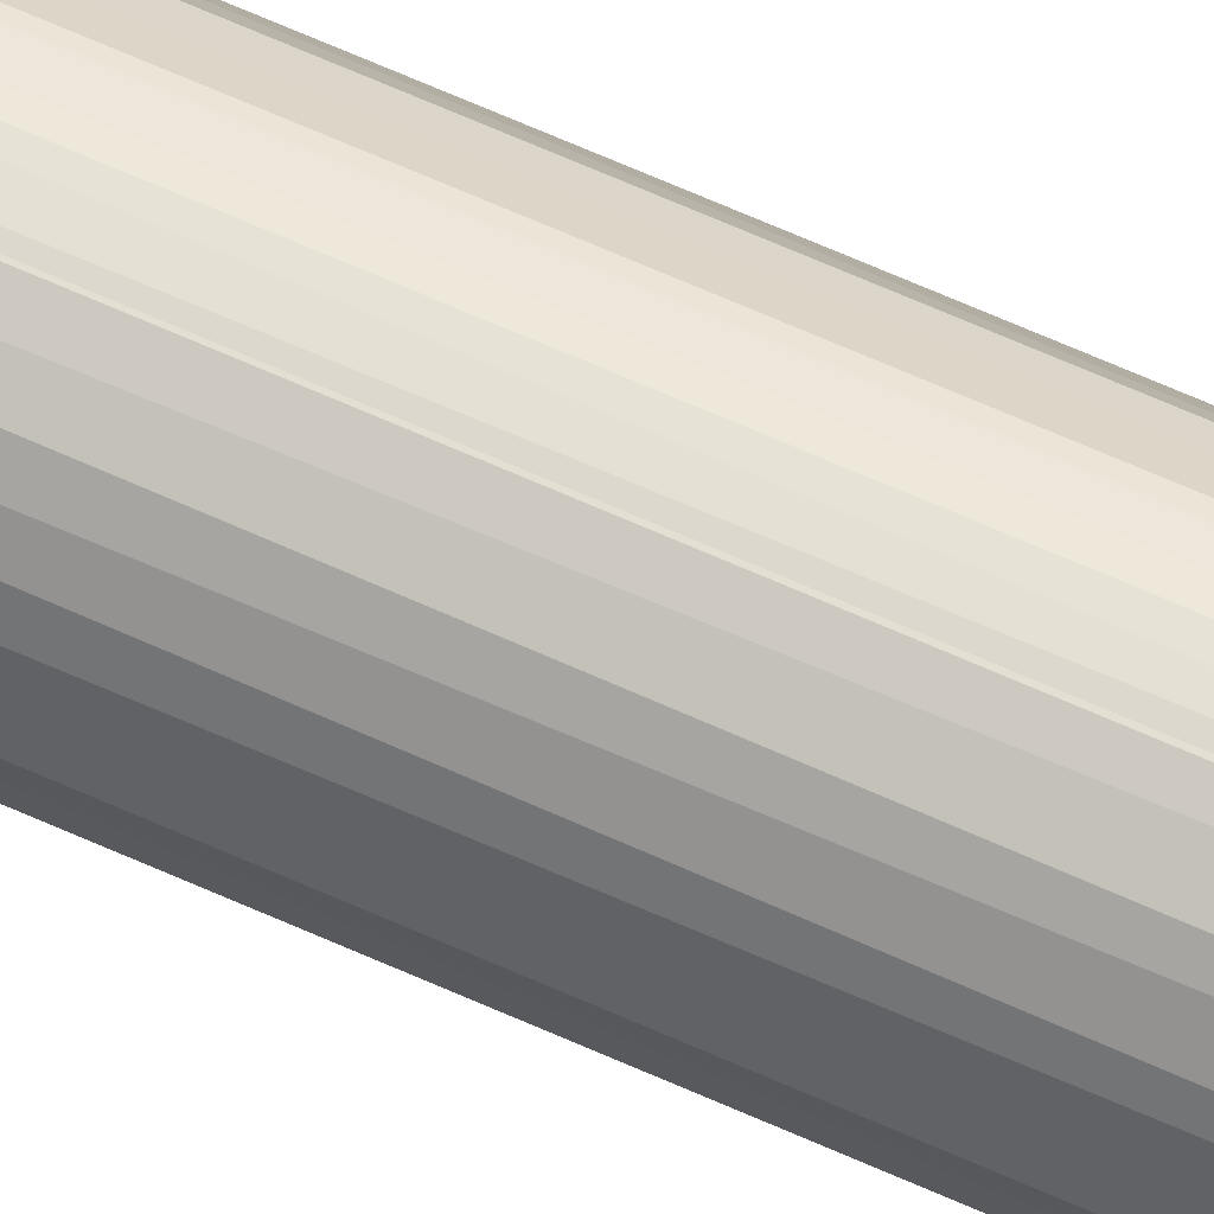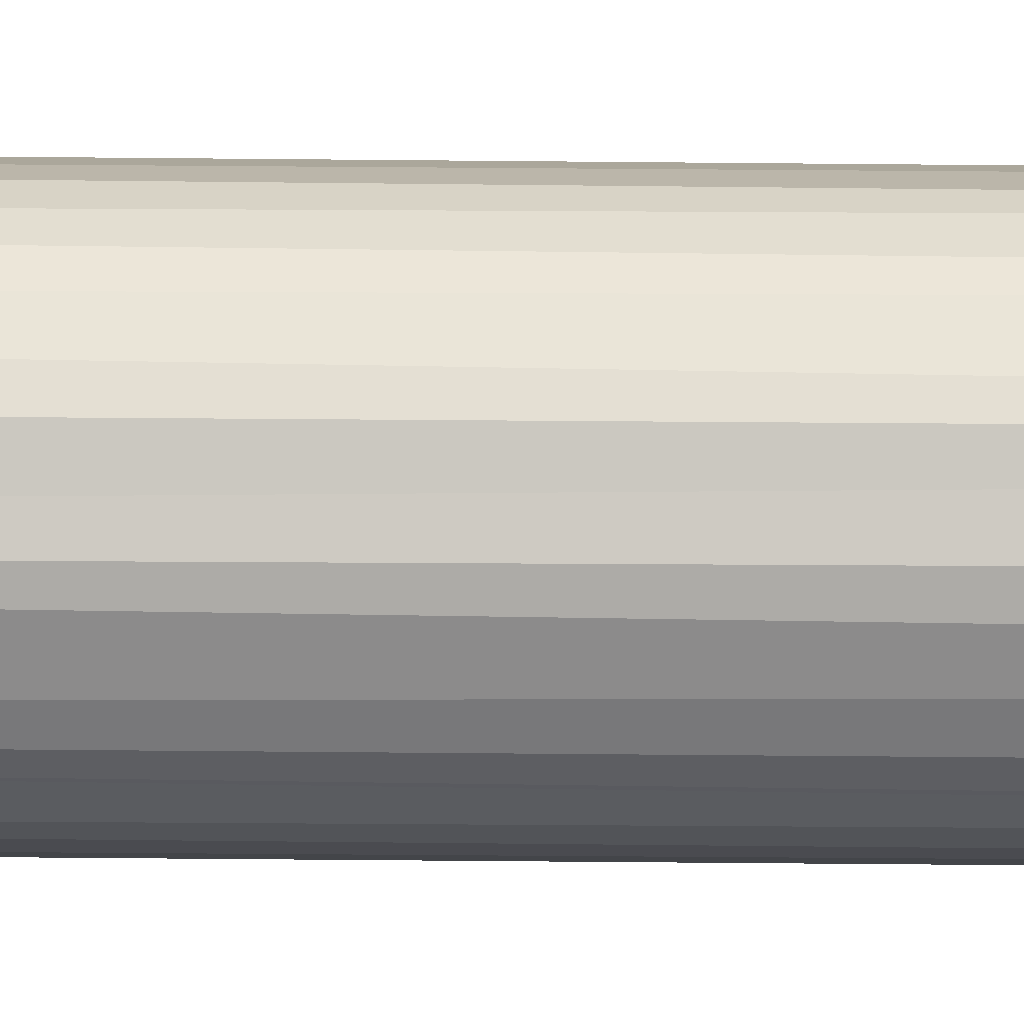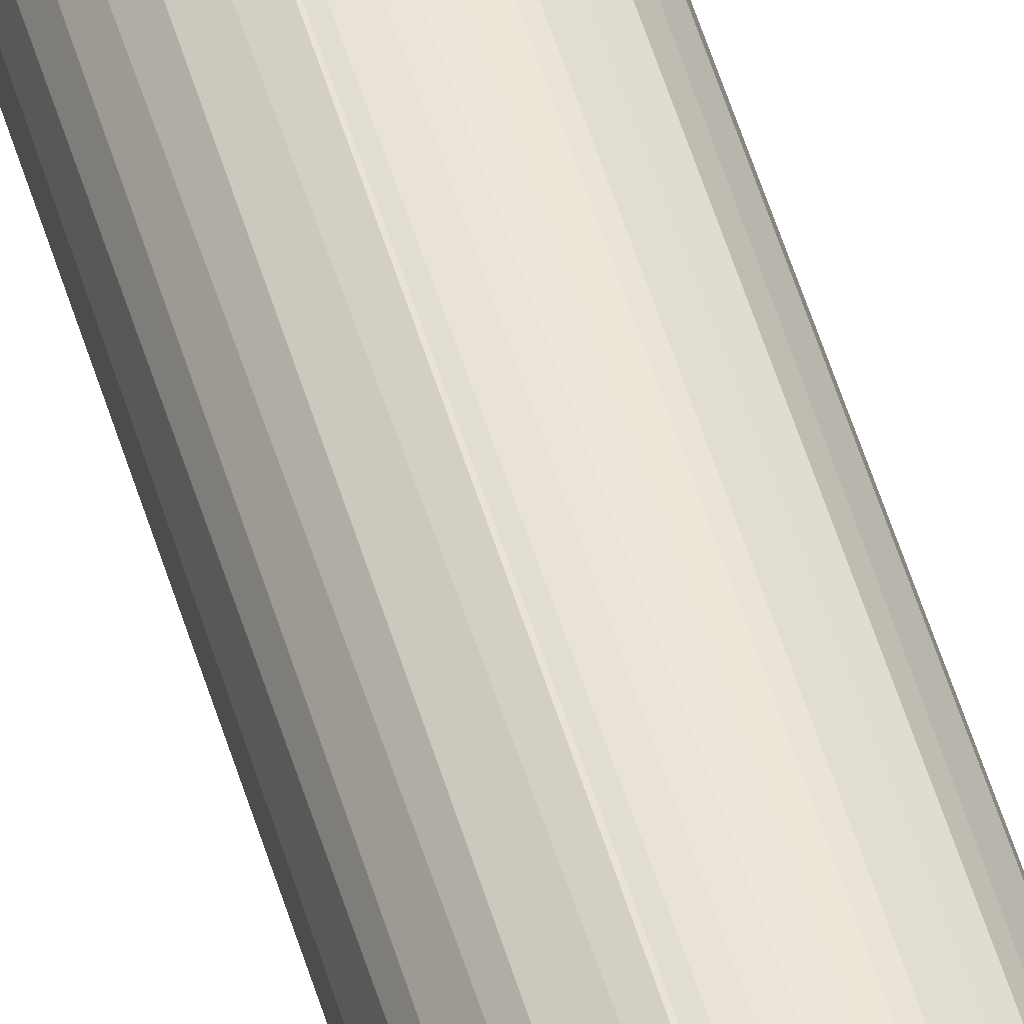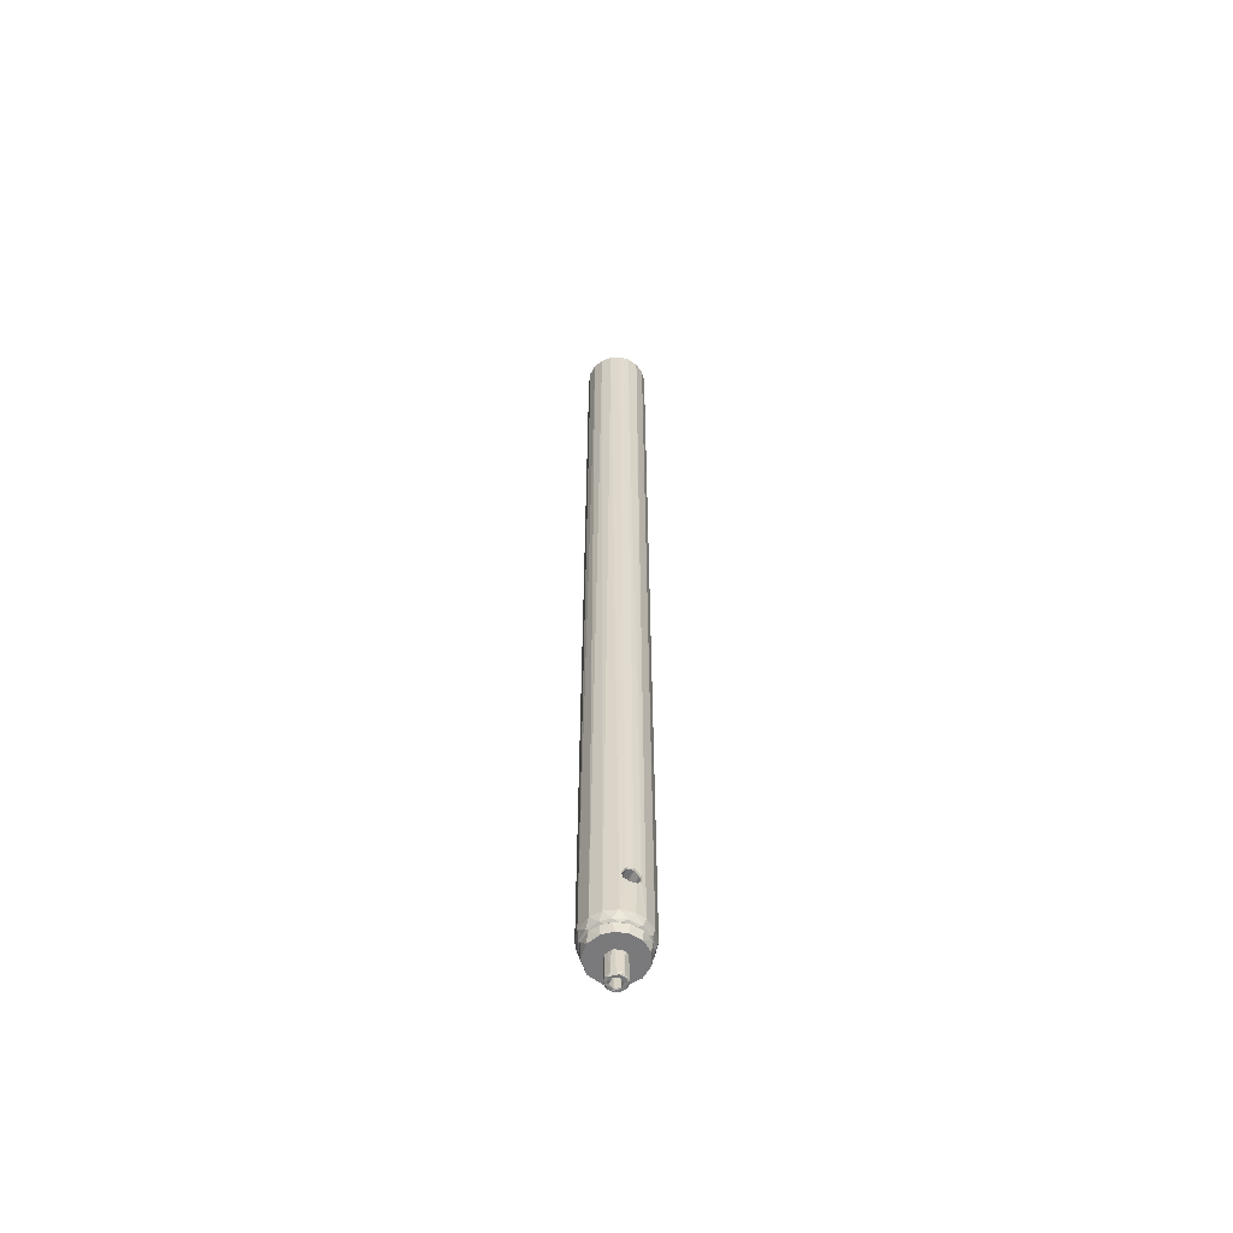
<metadata>
{"format":"obj","ext":"obj","renderer":"f3d","projection":"perspective","resolution":1024,"background":"white","views":[{"elev":58.9,"azim":115.7,"up":"+Y"},{"elev":-16.1,"azim":88.3,"up":"+Y"},{"elev":52.3,"azim":163.7,"up":"+Y"},{"elev":-58.2,"azim":157.9,"up":"+Z"}]}
</metadata>
<code>
o TR200_M-Solidworks
v 32.98 13.25 -219.5
v 31.19 16.29 -219.5
v 29.08 14.58 -219.5
v 31.67 12.31 -219.5
v 33.42 16.73 -219.5
v 34.57 12.98 -219.5
v 35.64 16.29 -219.5
v 37.45 14.91 -219.5
v 35.4 11.06 -219.5
v 38.74 12.51 -219.5
v 28.06 12.05 -219.5
v 31.6 10.69 -219.5
v 28.41 9.355 -219.5
v 30.37 6.858 -219.5
v 32.43 9.7 -219.5
v 33.42 5.969 -219.5
v 38.43 9.355 -219.5
v 36.47 6.858 -219.5
v 34.02 9.476 -219.5
v 32.73 5.578 -217.8
v 30.42 6.407 -217.8
v 28.94 7.689 -217.8
v 27.97 9.391 -217.8
v 27.62 11.32 -217.8
v 27.94 13.25 -217.8
v 29.17 15.36 -217.8
v 31.21 16.73 -217.8
v 33.61 17.19 -217.8
v 36.23 16.46 -217.8
v 37.74 15.21 -217.8
v 38.9 13.36 -217.8
v 39.2 10.92 -217.8
v 38.53 8.574 -217.8
v 36.9 6.738 -217.8
v 35.16 5.841 -217.8
v 32.29 16.81 -217.5
v 30.18 15.84 -217.5
v 28.6 14.13 -217.5
v 27.92 11.89 -217.5
v 28.06 10.03 -217.5
v 28.81 8.318 -217.5
v 30.09 6.958 -217.5
v 31.75 6.102 -217.5
v 33.6 5.847 -217.5
v 35.43 6.222 -217.5
v 37.02 7.184 -217.5
v 38.34 8.832 -217.5
v 38.92 10.87 -217.5
v 38.61 13.41 -217.5
v 37.11 15.48 -217.5
v 35.07 16.68 -217.5
v 39.33 10.56 -217.1
v 31.92 5.596 -217.1
v 33.92 5.425 -217.1
v 30.08 6.426 -217.1
v 28.62 7.821 -217.1
v 27.72 9.621 -217.1
v 27.46 11.62 -217.1
v 27.88 13.59 -217.1
v 29.27 15.7 -217.1
v 31.43 16.99 -217.1
v 33.92 17.34 -217.1
v 36.33 16.57 -217.1
v 37.89 15.31 -217.1
v 39.16 13.08 -217.1
v 38.49 8.163 -217.1
v 36.32 6.119 -217.1
v 32.17 5.132 -215.5
v 30.68 5.64 -215.4
v 29.21 6.589 -215.5
v 27.58 8.731 -215.5
v 27.05 11.37 -215.5
v 27.5 13.75 -215.5
v 29 15.98 -215.4
v 30.95 17.23 -215.4
v 32.88 17.71 -215.5
v 35.41 17.43 -215.5
v 37.62 16.15 -215.5
v 39.12 14.24 -215.4
v 39.82 11.37 -215.5
v 39.31 8.999 -215.5
v 38.37 7.369 -215.5
v 36.71 5.909 -215.4
v 34.49 5.088 -215.5
v 32.73 5.049 -208.4
v 34.25 5.082 -208.3
v 36.79 5.9 -20.01
v 35.18 5.278 -207.3
v 34.95 5.214 -205.8
v 34.3 5.077 -19.97
v 33.36 5.011 -205
v 32.03 5.181 -205.6
v 32.26 5.132 -19.96
v 31.57 5.306 -207
v 33.07 17.71 -19.97
v 33.17 17.71 -205
v 34.95 17.52 -207.8
v 35.06 17.49 -19.96
v 35.18 17.46 -206.3
v 34.37 17.63 -205.3
v 32.5 17.65 -208.3
v 33.67 17.7 -208.5
v 30.93 17.23 -19.99
v 31.69 17.47 -207.3
v 31.82 17.5 -205.9
v 29.04 15.98 -19.98
v 27.75 14.26 -19.98
v 27.11 12.2 -19.98
v 27.19 10.06 -19.98
v 27.99 8.057 -19.98
v 29.76 6.128 -19.97
v 39.11 8.452 -19.98
v 39.77 11.07 -19.98
v 39.51 13.2 -19.98
v 38.55 15.13 -19.98
v 37 16.62 -19.98
v 34.77 17.14 -19.47
v 37.75 15.35 -19.47
v 38.98 13.16 -19.47
v 39.27 10.75 -19.47
v 38.22 7.972 -19.47
v 35.96 6.06 -19.47
v 33.51 5.52 -19.47
v 30.65 6.122 -19.47
v 27.97 9.023 -19.47
v 27.71 12.97 -19.47
v 29.31 15.53 -19.47
v 31.34 16.87 -19.47
v 36.3 12.32 -19.47
v 35.28 13.79 -19.47
v 33.61 14.39 -19.47
v 31.62 13.88 -19.47
v 30.34 11.68 -19.47
v 31.15 9.266 -19.47
v 33.23 8.313 -19.47
v 35.19 8.874 -19.47
v 36.36 10.54 -19.47
v 33.4 9.657 -219.2
v 33.46 9.654 -213.4
v 32.18 10.23 -213.4
v 32.15 10.27 -219.2
v 31.74 11.26 -213.4
v 31.74 11.31 -219.2
v 32.12 12.46 -213.4
v 32.08 12.38 -219.2
v 32.87 12.94 -219.2
v 33.53 13.08 -213.4
v 33.85 12.99 -219.2
v 34.65 12.49 -213.4
v 34.87 12.24 -219.2
v 35.11 11.48 -213.4
v 35.06 11 -219.2
v 34.7 10.28 -213.4
v 34.56 10.16 -219.2
v 33.42 11.37 -212.4
v 33.62 13.92 -19.98
v 33.25 13.88 -30.01
v 31.86 13.38 -30.01
v 31.8 13.33 -19.98
v 30.88 11.75 -30.01
v 31 12.09 -19.98
v 30.96 10.82 -19.98
v 31.45 9.712 -30.01
v 31.67 9.516 -19.98
v 33.15 8.838 -30.01
v 33.22 8.831 -19.98
v 34.99 9.333 -30.01
v 34.66 9.173 -19.98
v 35.58 10.06 -19.98
v 35.93 10.99 -30.01
v 35.96 11.5 -19.98
v 35.69 12.46 -30.01
v 35.31 13.06 -19.98
v 34.7 13.56 -30.01
v 33.42 11.37 -31.51
v 34.93 5.46 -206.2
v 35 17.25 -206.4
v 33.01 5.246 -208.3
v 33.79 17.49 -208.3
v 33.01 17.48 -208.3
v 32.18 17.35 -207.8
v 32.24 5.374 -207.9
v 31.82 17.25 -206.9
v 31.88 5.47 -207.2
v 31.92 5.454 -206.1
v 32.05 17.31 -205.9
v 33.01 17.49 -205.2
v 32.6 5.3 -205.4
v 33.56 5.233 -205.1
v 34.28 17.44 -205.4
v 34.5 5.351 -205.6
v 34.93 17.27 -207.3
v 35 5.486 -207.1
v 34.5 17.38 -207.9
v 34.28 5.299 -208.2
v 32.86 9.684 -212.8
v 33.35 10.21 -212.9
v 33.86 10.21 -212.8
v 34.24 9.756 -212.8
v 34.45 10.79 -212.8
v 35.1 10.81 -212.8
v 34.65 11.46 -212.8
v 35.07 12.05 -212.8
v 34.41 12.02 -212.8
v 34.23 12.94 -212.8
v 33.44 12.54 -212.9
v 32.86 13.09 -212.8
v 32.78 12.42 -212.8
v 31.64 11.8 -212.8
v 32.37 11.89 -212.9
v 32.39 10.77 -212.8
v 31.98 10.33 -212.8
v 32.19 11.19 -224.8
v 31.8 12.13 -224.8
v 32.41 12.01 -224.8
v 32.57 12.91 -224.8
v 33.43 12.56 -224.8
v 33.79 13.13 -224.8
v 34.43 12.03 -224.8
v 34.01 10.29 -224.8
v 33.75 9.569 -224.8
v 33.42 10.2 -224.7
v 32.73 10.33 -224.8
v 32.31 9.986 -224.8
v 31.71 10.9 -224.8
v 35.07 12.1 -224.8
v 34.63 11.63 -224.8
v 35.03 10.6 -224.8
v 34.44 10.8 -224.8
v 34.69 9.804 -213.2
v 35.26 10.54 -224.4
v 35.26 10.55 -213.2
v 35.43 11.63 -224.4
v 35.43 11.64 -213.2
v 34.99 12.63 -224.4
v 34.67 13.01 -213.2
v 34.24 13.21 -224.4
v 33 13.37 -224.4
v 33.47 13.37 -213.2
v 32.39 13.14 -213.2
v 31.81 12.61 -224.4
v 31.57 12.18 -213.2
v 31.45 11.74 -224.4
v 31.41 11.26 -213.2
v 31.47 10.8 -224.4
v 31.75 10.21 -213.2
v 32.18 9.761 -224.4
v 32.75 9.451 -213.2
v 33.36 9.338 -224.4
v 33.84 9.396 -213.2
v 34.56 9.69 -224.4
v 32.41 10.84 -224.7
v 32.84 12.19 -224.6
v 33.93 12.23 -224.6
v 33.42 11.37 -221.4
v 33.42 12.51 -222
v 34.4 11.94 -222
v 34.42 10.79 -222
v 33.93 10.48 -222
v 33.42 10.22 -222
v 32.43 10.81 -222
v 32.43 11.94 -222
v 32.77 12.15 -213
v 33.84 10.46 -213
v 34.42 11.34 -213
v 33.42 11.37 -216.2
v 34.41 10.79 -215.6
v 34.4 11.93 -215.6
v 33.42 12.51 -215.6
v 32.44 11.94 -215.6
v 32.43 10.79 -215.6
v 33.42 10.23 -215.6
f 2 1 3
f 3 1 4
f 1 2 5
f 1 5 6
f 6 5 7
f 6 7 8
f 6 8 9
f 9 8 10
f 3 4 11
f 11 4 12
f 11 12 13
f 13 12 14
f 14 12 15
f 14 15 16
f 16 15 19
f 9 10 17
f 9 17 18
f 9 18 19
f 19 18 16
f 16 20 14
f 14 20 21
f 14 21 22
f 14 22 13
f 13 22 23
f 13 23 24
f 13 24 11
f 11 24 25
f 11 25 3
f 3 25 26
f 3 26 2
f 2 26 27
f 2 27 28
f 2 28 5
f 5 28 7
f 7 28 29
f 7 29 8
f 29 30 8
f 8 30 31
f 8 31 10
f 10 31 32
f 10 32 17
f 17 32 33
f 17 33 18
f 18 33 34
f 18 34 35
f 18 35 16
f 16 35 20
f 51 28 36
f 36 28 27
f 36 27 37
f 37 27 26
f 37 26 38
f 38 26 25
f 38 25 39
f 39 25 24
f 39 24 40
f 40 24 23
f 40 23 41
f 41 23 22
f 41 22 42
f 42 22 21
f 42 21 43
f 43 21 20
f 43 20 44
f 44 20 35
f 44 35 45
f 45 35 34
f 45 34 46
f 46 34 33
f 46 33 47
f 47 33 48
f 48 33 32
f 48 32 49
f 49 32 31
f 49 31 30
f 49 30 50
f 50 30 29
f 50 29 51
f 51 29 28
f 47 48 52
f 53 43 44
f 53 44 54
f 43 53 55
f 43 55 42
f 42 55 56
f 42 56 41
f 41 56 57
f 41 57 40
f 40 57 58
f 40 58 39
f 39 58 59
f 39 59 38
f 38 59 60
f 38 60 37
f 37 60 61
f 37 61 36
f 36 61 62
f 36 62 51
f 51 62 63
f 51 63 50
f 50 63 64
f 50 64 49
f 49 64 65
f 52 48 65
f 65 48 49
f 47 52 66
f 47 66 46
f 67 46 66
f 67 45 46
f 54 45 67
f 54 44 45
f 53 54 68
f 53 68 69
f 53 69 55
f 55 69 70
f 55 70 56
f 56 70 71
f 56 71 57
f 57 71 72
f 57 72 58
f 58 72 73
f 58 73 59
f 59 73 60
f 73 74 60
f 60 74 75
f 60 75 61
f 75 76 61
f 61 76 62
f 62 76 77
f 62 77 63
f 77 78 63
f 63 78 64
f 78 79 64
f 64 79 65
f 65 79 80
f 65 80 52
f 52 80 81
f 52 81 66
f 81 82 66
f 66 82 67
f 82 83 67
f 83 84 67
f 67 84 54
f 54 84 68
f 84 85 68
f 84 88 86
f 84 86 85
f 87 89 88
f 90 89 87
f 90 91 89
f 92 91 93
f 93 91 90
f 93 94 92
f 85 94 68
f 68 94 69
f 95 100 96
f 99 100 98
f 98 100 95
f 102 97 77
f 76 101 102
f 76 102 77
f 103 105 104
f 75 104 101
f 101 76 75
f 95 96 105
f 95 105 103
f 104 75 103
f 103 75 74
f 103 74 106
f 106 74 107
f 74 73 107
f 107 73 108
f 108 73 72
f 108 72 109
f 109 72 71
f 109 71 110
f 110 71 70
f 110 70 111
f 111 70 69
f 111 69 93
f 93 69 94
f 88 84 83
f 88 83 87
f 83 82 87
f 87 82 112
f 82 81 112
f 112 81 80
f 112 80 113
f 113 80 114
f 114 80 79
f 114 79 115
f 79 78 115
f 115 78 116
f 97 99 77
f 77 99 98
f 77 98 116
f 77 116 78
f 95 117 98
f 98 117 116
f 116 117 118
f 116 118 115
f 115 118 119
f 115 119 114
f 114 119 120
f 114 120 113
f 113 120 112
f 112 120 121
f 112 121 87
f 87 121 122
f 87 122 90
f 90 122 123
f 90 123 93
f 93 123 124
f 93 124 111
f 111 124 125
f 111 125 110
f 110 125 109
f 109 125 126
f 109 126 108
f 108 126 107
f 107 126 127
f 107 127 106
f 106 127 128
f 106 128 103
f 103 128 95
f 95 128 117
f 129 119 118
f 129 118 130
f 130 118 117
f 130 117 131
f 131 117 128
f 131 128 132
f 132 128 127
f 132 127 126
f 132 126 133
f 133 126 125
f 133 125 134
f 134 125 124
f 134 124 135
f 135 124 123
f 135 123 136
f 136 123 122
f 136 122 121
f 136 121 137
f 137 121 120
f 137 120 129
f 129 120 119
f 139 138 140
f 140 138 141
f 140 141 142
f 142 141 143
f 142 143 144
f 144 143 145
f 144 145 146
f 144 146 147
f 147 146 148
f 147 148 149
f 149 148 150
f 149 150 151
f 151 150 152
f 151 152 153
f 153 152 154
f 153 154 139
f 139 154 138
f 147 149 155
f 149 151 155
f 155 151 153
f 153 139 155
f 139 140 155
f 140 142 155
f 155 142 144
f 144 147 155
f 157 156 158
f 158 156 159
f 158 159 160
f 160 159 161
f 160 161 162
f 160 162 163
f 163 162 164
f 163 164 165
f 165 164 166
f 165 166 167
f 167 166 168
f 167 168 169
f 167 169 170
f 170 169 171
f 170 171 172
f 172 171 173
f 172 173 174
f 174 173 156
f 174 156 157
f 165 167 175
f 167 170 175
f 170 172 175
f 172 174 175
f 175 174 157
f 175 157 158
f 158 160 175
f 175 160 163
f 163 165 175
f 178 179 180
f 180 181 178
f 178 181 182
f 181 184 182
f 183 184 181
f 184 183 185
f 185 183 186
f 187 188 186
f 186 188 185
f 187 189 188
f 189 187 190
f 189 190 191
f 191 190 176
f 176 190 177
f 176 177 193
f 177 192 193
f 193 192 195
f 195 192 194
f 179 195 194
f 179 178 195
f 187 105 96
f 100 190 96
f 99 190 100
f 99 177 190
f 177 99 192
f 192 99 97
f 97 194 192
f 97 102 179
f 179 194 97
f 180 179 102
f 101 180 102
f 104 181 101
f 101 181 180
f 104 183 181
f 183 104 105
f 183 105 186
f 187 186 105
f 96 190 187
f 88 195 86
f 88 193 195
f 193 88 176
f 176 88 89
f 89 191 176
f 91 189 89
f 89 189 191
f 91 188 189
f 92 188 91
f 92 185 188
f 185 92 94
f 94 184 185
f 94 182 184
f 85 182 94
f 178 182 85
f 86 195 85
f 85 195 178
f 166 135 168
f 168 135 136
f 168 136 169
f 169 136 137
f 169 137 171
f 171 137 129
f 171 129 173
f 173 129 130
f 173 130 156
f 156 130 131
f 156 131 132
f 156 132 159
f 159 132 161
f 161 132 133
f 161 133 162
f 162 133 134
f 162 134 164
f 164 134 166
f 166 134 135
f 148 6 150
f 150 6 9
f 150 9 152
f 152 9 154
f 154 9 19
f 154 19 138
f 138 19 15
f 138 15 141
f 141 15 12
f 141 12 143
f 143 12 4
f 143 4 145
f 145 4 146
f 146 4 1
f 146 1 148
f 148 1 6
f 211 196 197
f 197 196 198
f 198 196 199
f 198 199 200
f 200 199 201
f 200 201 202
f 202 201 203
f 202 203 204
f 204 203 205
f 204 205 206
f 206 205 207
f 206 207 208
f 208 207 209
f 208 209 210
f 210 209 211
f 211 209 212
f 211 212 196
f 213 225 214
f 213 214 215
f 215 214 216
f 215 216 217
f 217 216 218
f 217 218 219
f 220 221 222
f 222 221 223
f 223 221 224
f 223 224 213
f 213 224 225
f 219 218 226
f 219 226 227
f 227 226 228
f 227 228 229
f 229 228 220
f 220 228 221
f 230 251 231
f 230 231 232
f 232 231 233
f 232 233 234
f 234 233 235
f 234 235 236
f 236 235 237
f 236 237 238
f 236 238 239
f 239 238 240
f 240 238 241
f 240 241 242
f 242 241 243
f 242 243 244
f 244 243 245
f 244 245 246
f 246 245 247
f 246 247 248
f 248 247 249
f 248 249 250
f 250 249 251
f 250 251 230
f 240 207 239
f 239 207 205
f 239 205 236
f 236 205 203
f 236 203 234
f 234 203 201
f 234 201 232
f 232 201 199
f 232 199 230
f 230 199 250
f 250 199 196
f 250 196 248
f 248 196 212
f 248 212 246
f 246 212 209
f 246 209 244
f 244 209 242
f 242 209 240
f 240 209 207
f 251 221 228
f 251 228 231
f 231 228 233
f 233 228 226
f 233 226 235
f 235 226 218
f 235 218 237
f 237 218 238
f 238 218 216
f 238 216 241
f 241 216 214
f 241 214 243
f 243 214 225
f 243 225 245
f 245 225 224
f 245 224 247
f 247 224 221
f 247 221 249
f 249 221 251
f 219 227 229
f 220 222 229
f 222 223 252
f 252 223 213
f 252 213 215
f 253 215 217
f 254 217 219
f 256 257 255
f 255 257 258
f 255 258 259
f 259 260 255
f 260 261 255
f 261 262 255
f 255 262 256
f 258 229 222
f 258 222 259
f 259 222 260
f 260 222 261
f 261 222 252
f 262 261 252
f 262 252 215
f 262 253 256
f 256 253 217
f 262 215 253
f 256 254 257
f 256 217 254
f 257 254 219
f 257 219 258
f 258 219 229
f 206 208 263
f 210 263 208
f 197 198 264
f 264 198 200
f 265 200 202
f 202 204 265
f 267 268 266
f 266 268 269
f 269 270 266
f 271 272 266
f 266 272 267
f 270 271 266
f 268 204 269
f 269 204 206
f 269 206 263
f 269 263 270
f 270 263 210
f 270 210 271
f 271 210 211
f 272 271 197
f 271 211 197
f 272 264 267
f 267 264 200
f 272 197 264
f 267 265 268
f 267 200 265
f 265 204 268

</code>
